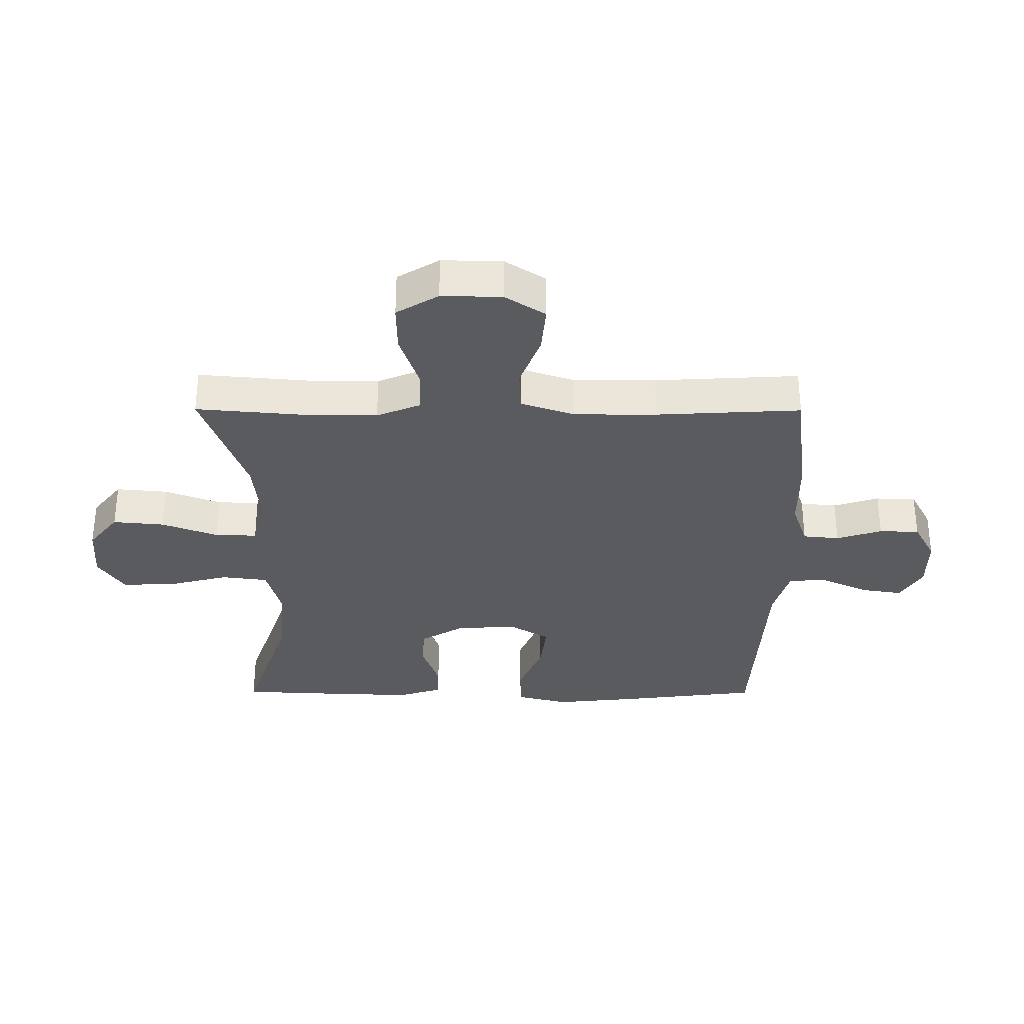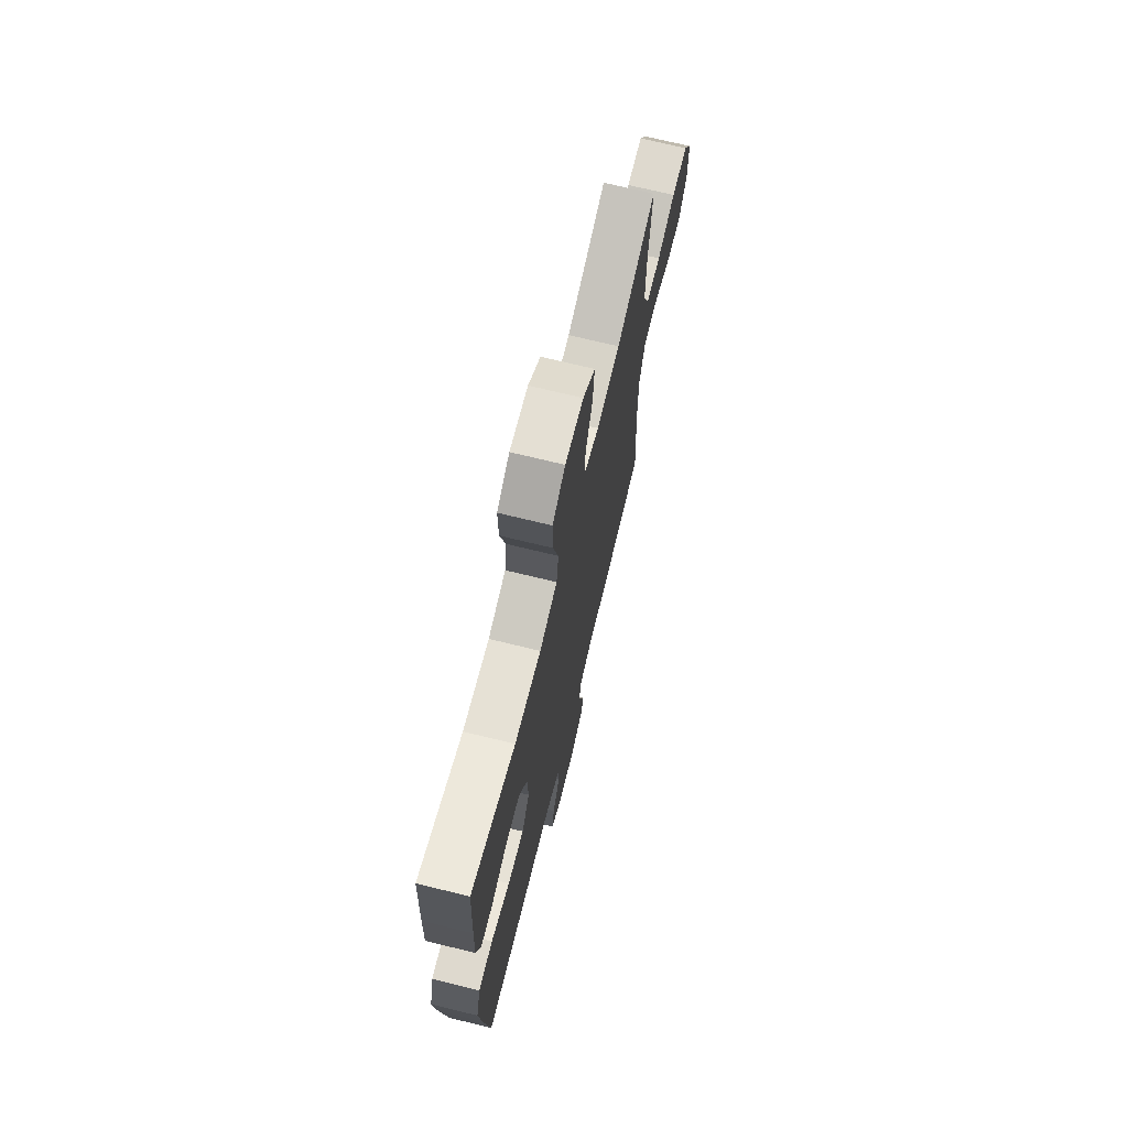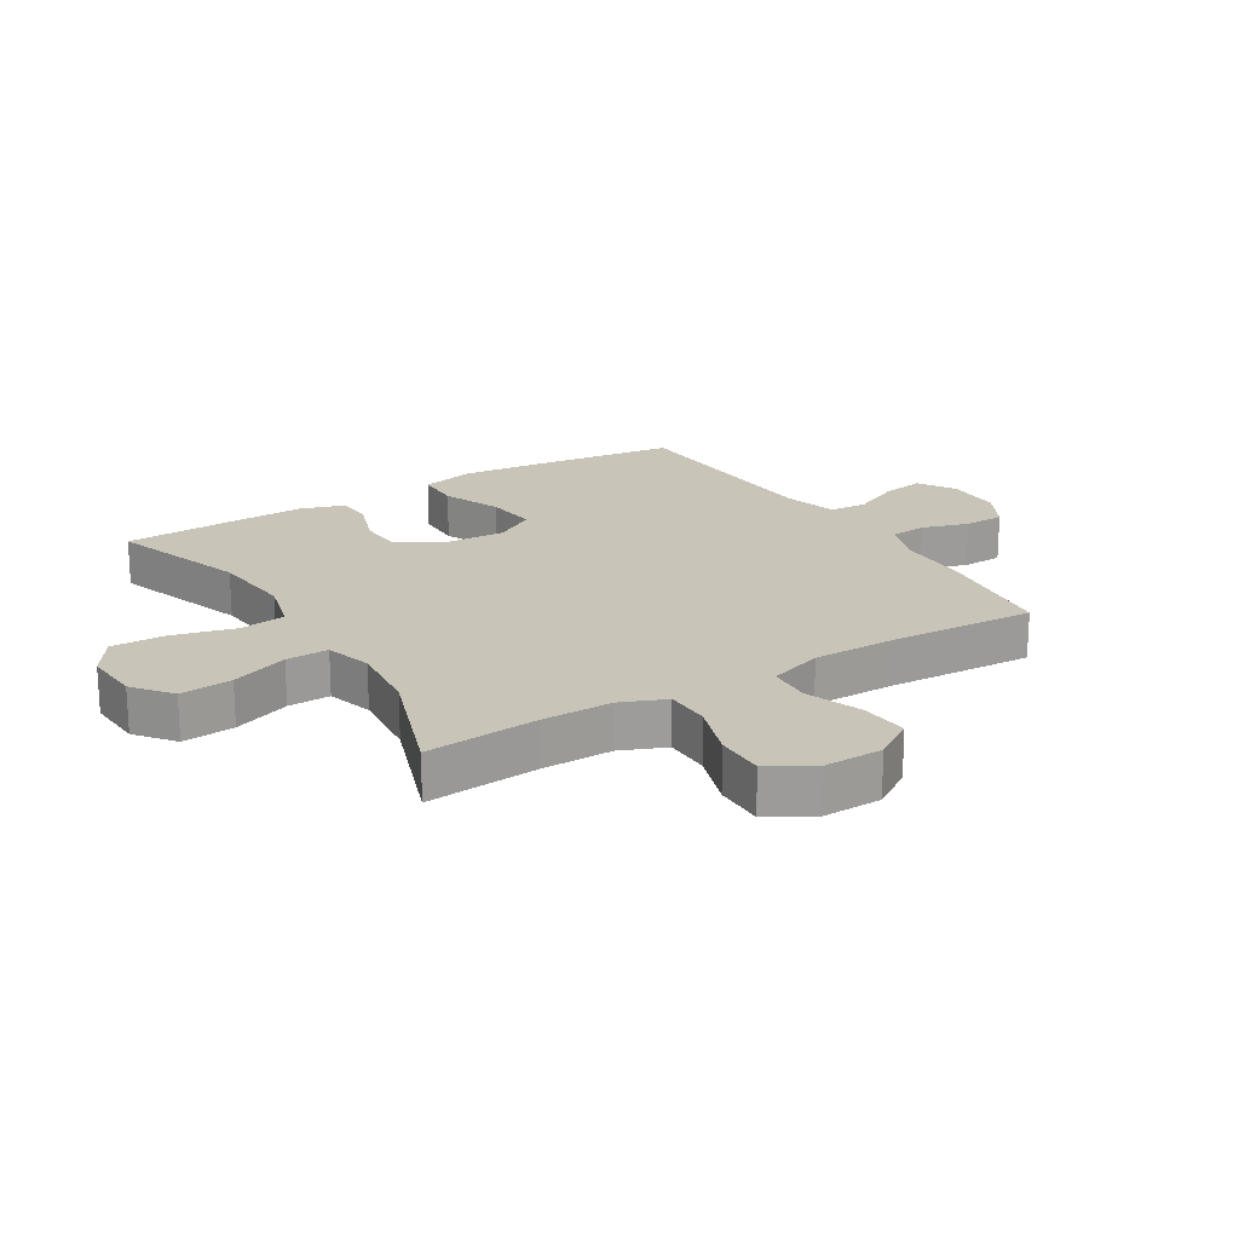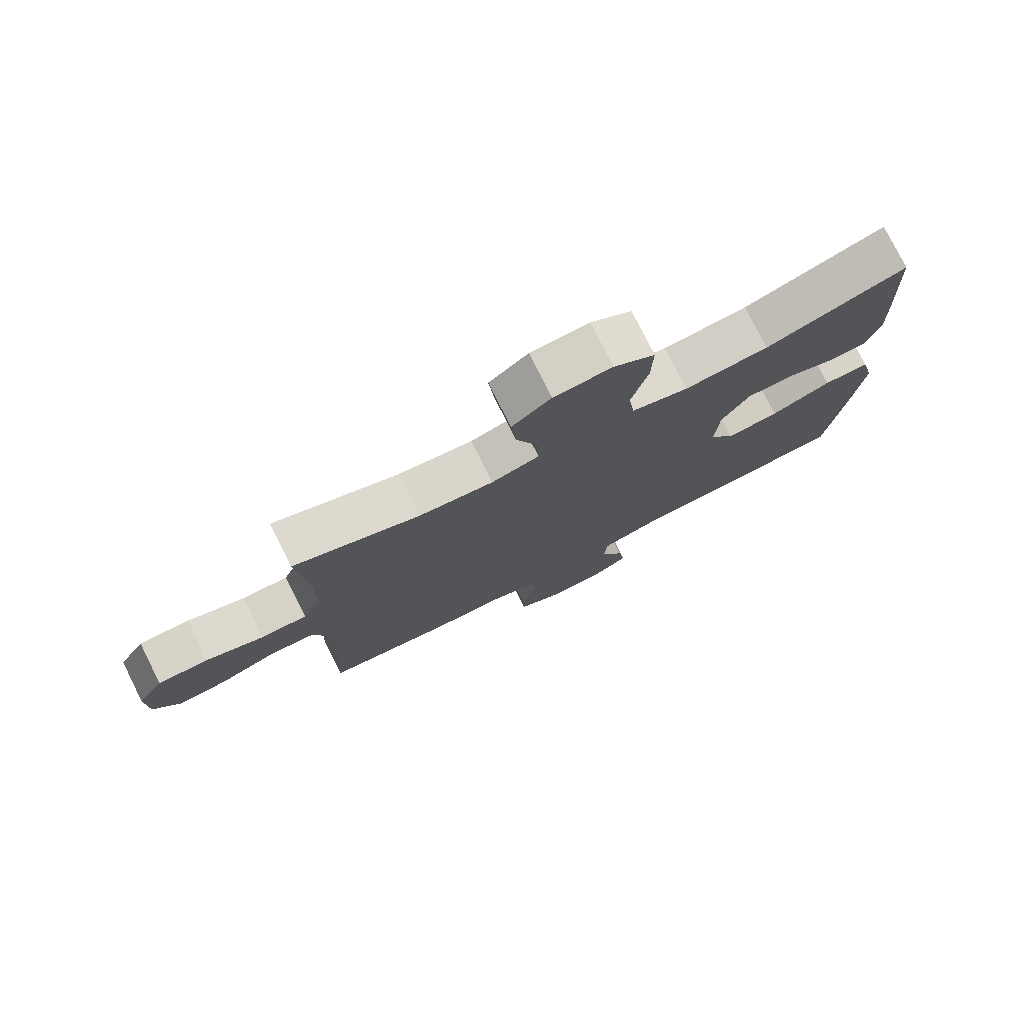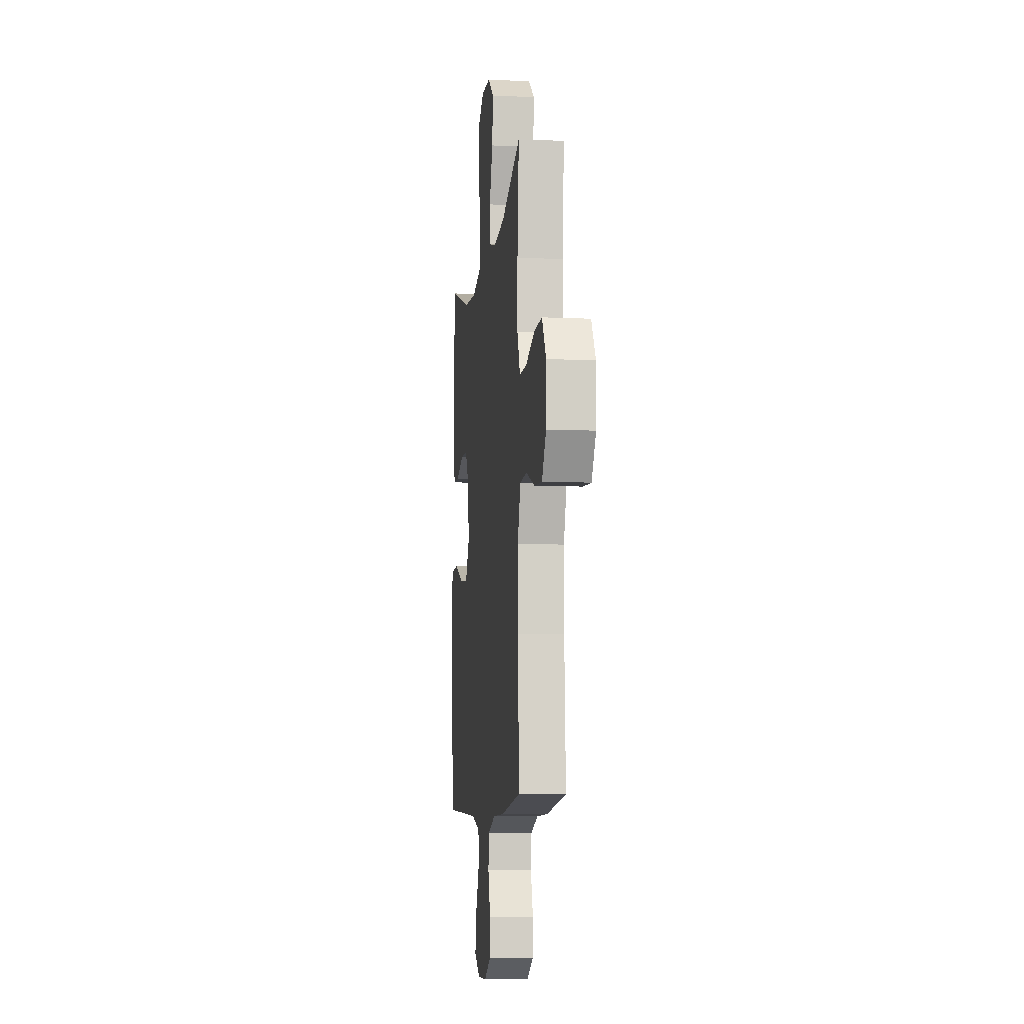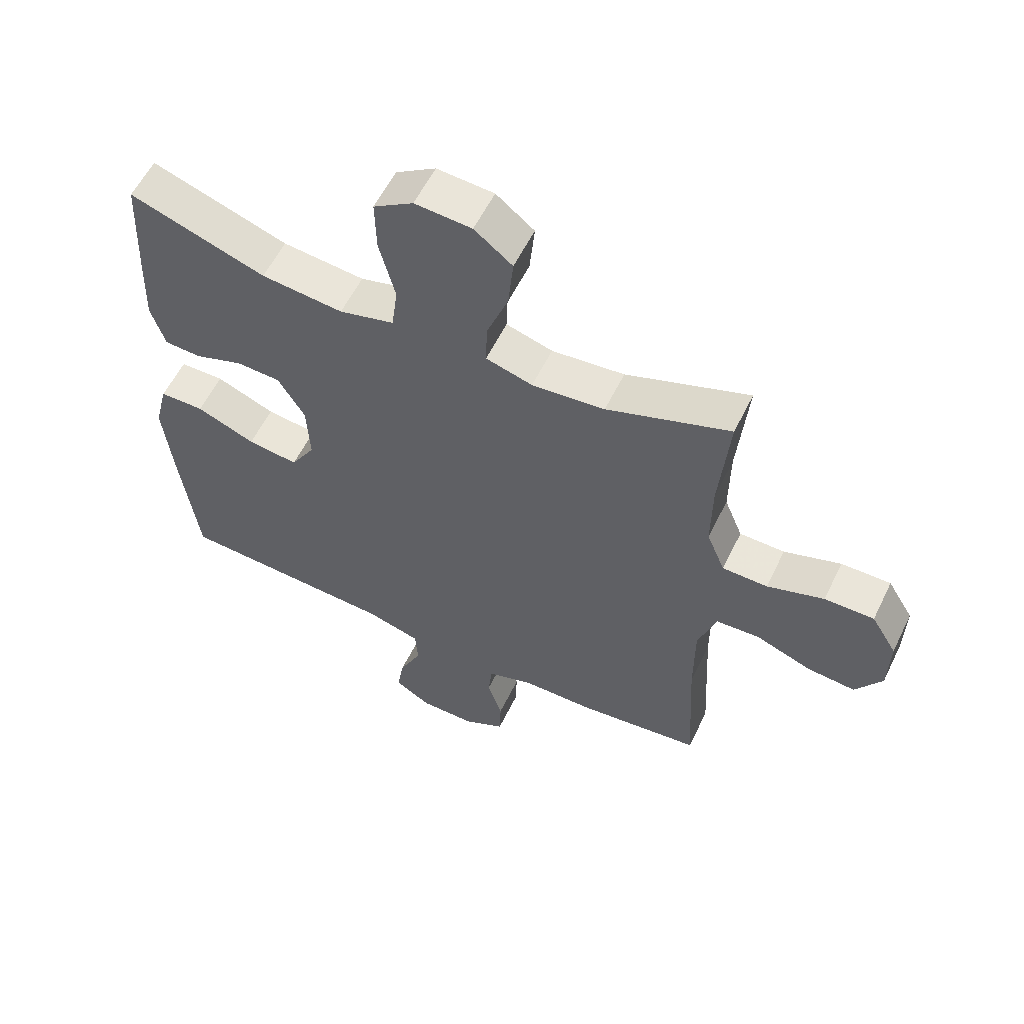
<metadata>
{"format":"obj","ext":"obj","renderer":"f3d","projection":"perspective","resolution":1024,"background":"white","views":[{"elev":-32.4,"azim":89.8,"up":"+Y"},{"elev":70.7,"azim":-76.2,"up":"+Z"},{"elev":20.1,"azim":58.5,"up":"+Y"},{"elev":77.4,"azim":153.4,"up":"+Z"},{"elev":-8.5,"azim":83.0,"up":"+Z"},{"elev":57.9,"azim":25.9,"up":"+Z"}]}
</metadata>
<code>
v -0.5 0.07 0.5
v -0.277 0.07 0.424
v -0.143 0.07 0.411
v -0.053 0.07 0.435
v -0.043 0.07 0.511
v -0.069 0.07 0.612
v -0.071 0.07 0.699
v -0.006 0.07 0.741
v 0.087 0.07 0.735
v 0.149 0.07 0.686
v 0.141 0.07 0.601
v 0.106 0.07 0.508
v 0.104 0.07 0.439
v 0.18 0.07 0.417
v 0.299 0.07 0.429
v 0.5 0.07 0.5
v 0.484 0.07 0.317
v 0.483 0.07 0.201
v 0.513 0.07 0.128
v 0.587 0.07 0.127
v 0.68 0.07 0.158
v 0.761 0.07 0.159
v 0.803 0.07 0.09
v 0.801 0.07 -0.009
v 0.758 0.07 -0.075
v 0.679 0.07 -0.068
v 0.588 0.07 -0.034
v 0.517 0.07 -0.038
v 0.487 0.07 -0.126
v 0.487 0.07 -0.262
v 0.5 0.07 -0.5
v 0.297 0.07 -0.525
v 0.181 0.07 -0.526
v 0.105 0.07 -0.552
v 0.099 0.07 -0.612
v 0.123 0.07 -0.687
v 0.121 0.07 -0.753
v 0.054 0.07 -0.789
v -0.038 0.07 -0.789
v -0.097 0.07 -0.753
v -0.086 0.07 -0.685
v -0.049 0.07 -0.606
v -0.053 0.07 -0.544
v -0.142 0.07 -0.519
v -0.5 0.07 -0.5
v -0.529 0.07 -0.267
v -0.543 0.07 -0.131
v -0.521 0.07 -0.044
v -0.448 0.07 -0.043
v -0.352 0.07 -0.082
v -0.269 0.07 -0.092
v -0.229 0.07 -0.026
v -0.234 0.07 0.074
v -0.278 0.07 0.147
v -0.35 0.07 0.15
v -0.43 0.07 0.122
v -0.49 0.07 0.125
v -0.513 0.07 0.198
v -0.509 0.07 0.313
v -0.5 0 0.5
v -0.277 0 0.424
v -0.143 0 0.411
v -0.053 0 0.435
v -0.043 0 0.511
v -0.069 0 0.612
v -0.071 0 0.699
v -0.006 0 0.741
v 0.087 0 0.735
v 0.149 0 0.686
v 0.141 0 0.601
v 0.106 0 0.508
v 0.104 0 0.439
v 0.18 0 0.417
v 0.299 0 0.429
v 0.5 0 0.5
v 0.484 0 0.317
v 0.483 0 0.201
v 0.513 0 0.128
v 0.587 0 0.127
v 0.68 0 0.158
v 0.761 0 0.159
v 0.803 0 0.09
v 0.801 0 -0.009
v 0.758 0 -0.075
v 0.679 0 -0.068
v 0.588 0 -0.034
v 0.517 0 -0.038
v 0.487 0 -0.126
v 0.487 0 -0.262
v 0.5 0 -0.5
v 0.297 0 -0.525
v 0.181 0 -0.526
v 0.105 0 -0.552
v 0.099 0 -0.612
v 0.123 0 -0.687
v 0.121 0 -0.753
v 0.054 0 -0.789
v -0.038 0 -0.789
v -0.097 0 -0.753
v -0.086 0 -0.685
v -0.049 0 -0.606
v -0.053 0 -0.544
v -0.142 0 -0.519
v -0.5 0 -0.5
v -0.529 0 -0.267
v -0.543 0 -0.131
v -0.521 0 -0.044
v -0.448 0 -0.043
v -0.352 0 -0.082
v -0.269 0 -0.092
v -0.229 0 -0.026
v -0.234 0 0.074
v -0.278 0 0.147
v -0.35 0 0.15
v -0.43 0 0.122
v -0.49 0 0.125
v -0.513 0 0.198
v -0.509 0 0.313
f 59 1 2
f 58 59 2
f 57 58 2
f 56 57 2
f 55 56 2
f 54 55 2 3
f 53 54 3 4
f 52 53 4
f 48 49 50
f 47 48 50
f 46 47 50
f 45 46 50
f 44 45 50
f 43 44 50 51
f 40 41 42
f 39 40 42
f 38 39 42
f 37 38 42
f 36 37 42
f 35 36 42
f 34 35 42 43
f 43 51 52
f 34 43 52
f 33 34 52
f 33 52 4
f 32 33 4
f 31 32 4
f 30 31 4
f 25 26 27
f 24 25 27
f 23 24 27
f 22 23 27
f 21 22 27
f 20 21 27
f 19 20 27 28
f 18 19 28 29
f 15 16 17
f 14 15 17 18
f 29 30 4
f 18 29 4
f 14 18 4
f 13 14 4
f 10 11 12
f 9 10 12
f 8 9 12
f 7 8 12
f 6 7 12
f 5 6 12
f 4 5 12 13
f 61 60 118
f 61 118 117
f 61 117 116
f 61 116 115
f 61 115 114
f 62 61 114 113
f 63 62 113 112
f 63 112 111
f 109 108 107
f 109 107 106
f 109 106 105
f 109 105 104
f 109 104 103
f 110 109 103 102
f 101 100 99
f 101 99 98
f 101 98 97
f 101 97 96
f 101 96 95
f 101 95 94
f 102 101 94 93
f 111 110 102
f 111 102 93
f 111 93 92
f 63 111 92
f 63 92 91
f 63 91 90
f 63 90 89
f 86 85 84
f 86 84 83
f 86 83 82
f 86 82 81
f 86 81 80
f 86 80 79
f 87 86 79 78
f 88 87 78 77
f 76 75 74
f 77 76 74 73
f 63 89 88
f 63 88 77
f 63 77 73
f 63 73 72
f 71 70 69
f 71 69 68
f 71 68 67
f 71 67 66
f 71 66 65
f 71 65 64
f 72 71 64 63
f 1 60 61 2
f 2 61 62 3
f 3 62 63 4
f 4 63 64 5
f 5 64 65 6
f 6 65 66 7
f 7 66 67 8
f 8 67 68 9
f 9 68 69 10
f 10 69 70 11
f 11 70 71 12
f 12 71 72 13
f 13 72 73 14
f 14 73 74 15
f 15 74 75 16
f 16 75 76 17
f 17 76 77 18
f 18 77 78 19
f 19 78 79 20
f 20 79 80 21
f 21 80 81 22
f 22 81 82 23
f 23 82 83 24
f 24 83 84 25
f 25 84 85 26
f 26 85 86 27
f 27 86 87 28
f 28 87 88 29
f 29 88 89 30
f 30 89 90 31
f 31 90 91 32
f 32 91 92 33
f 33 92 93 34
f 34 93 94 35
f 35 94 95 36
f 36 95 96 37
f 37 96 97 38
f 38 97 98 39
f 39 98 99 40
f 40 99 100 41
f 41 100 101 42
f 42 101 102 43
f 43 102 103 44
f 44 103 104 45
f 45 104 105 46
f 46 105 106 47
f 47 106 107 48
f 48 107 108 49
f 49 108 109 50
f 50 109 110 51
f 51 110 111 52
f 52 111 112 53
f 53 112 113 54
f 54 113 114 55
f 55 114 115 56
f 56 115 116 57
f 57 116 117 58
f 58 117 118 59
f 59 118 60 1

</code>
